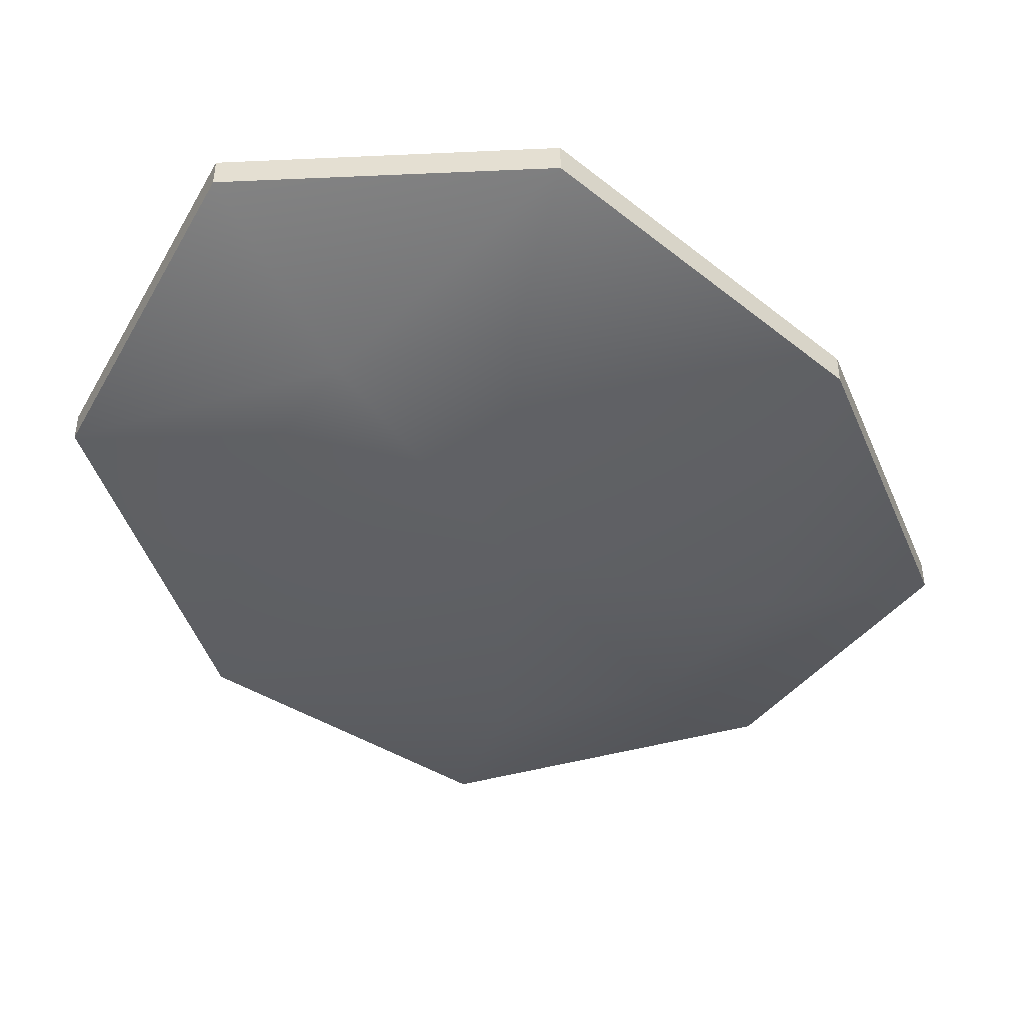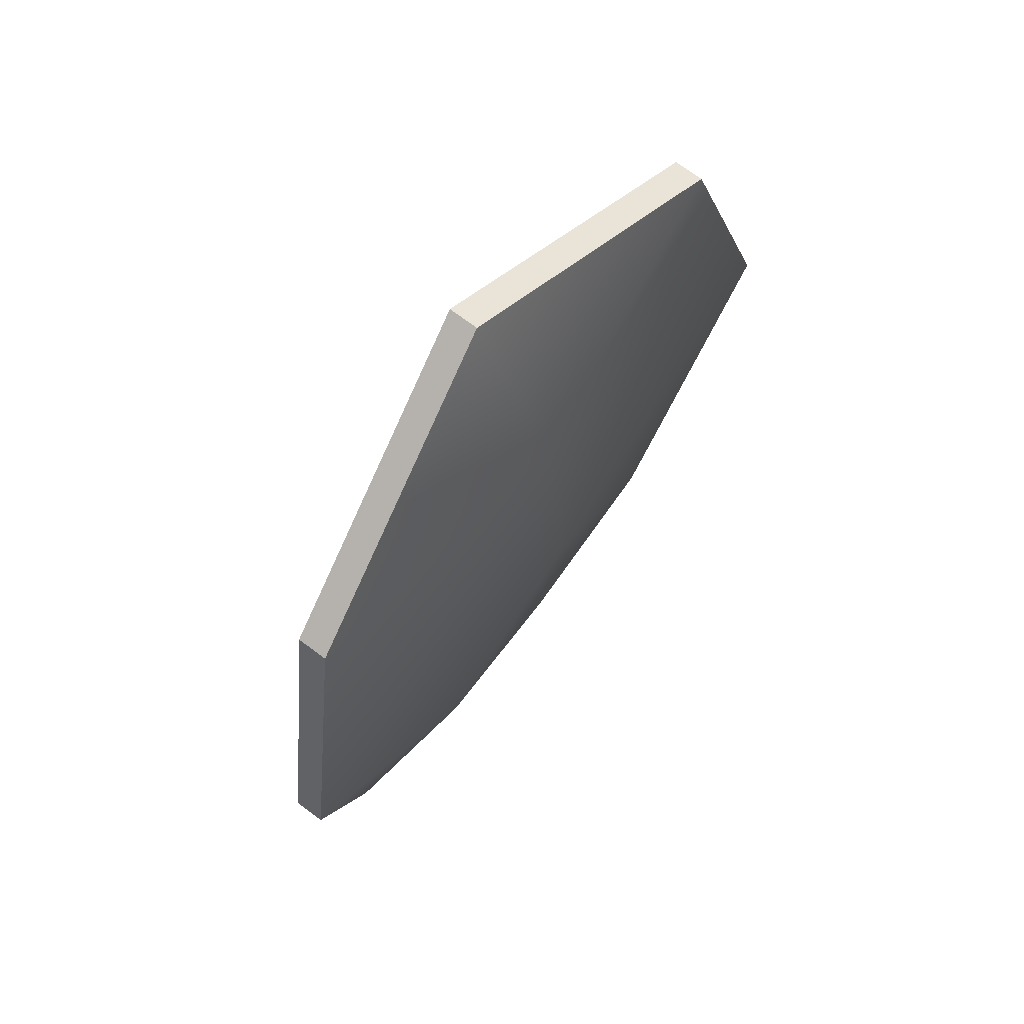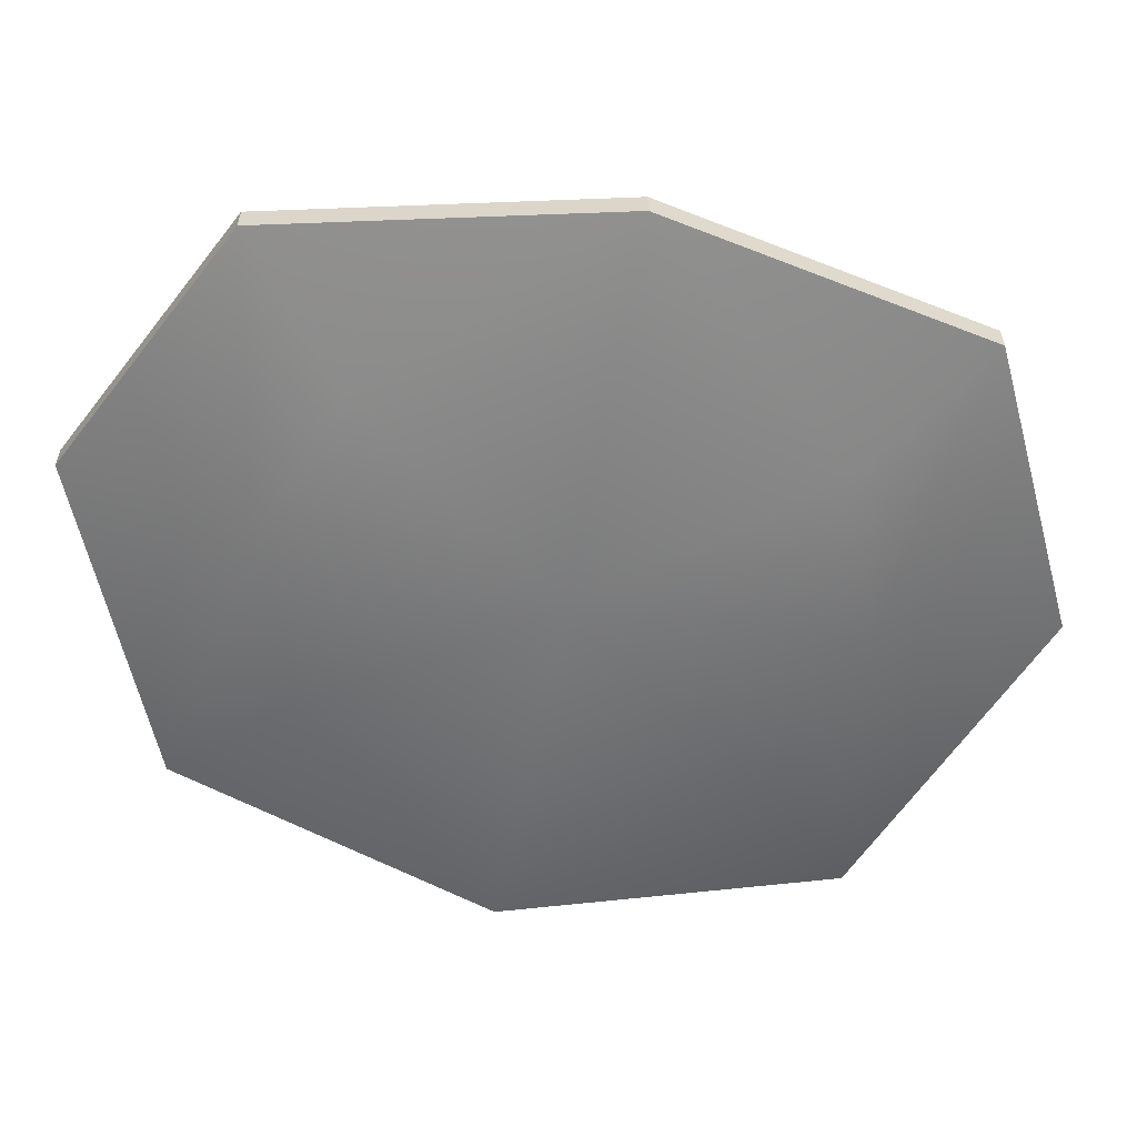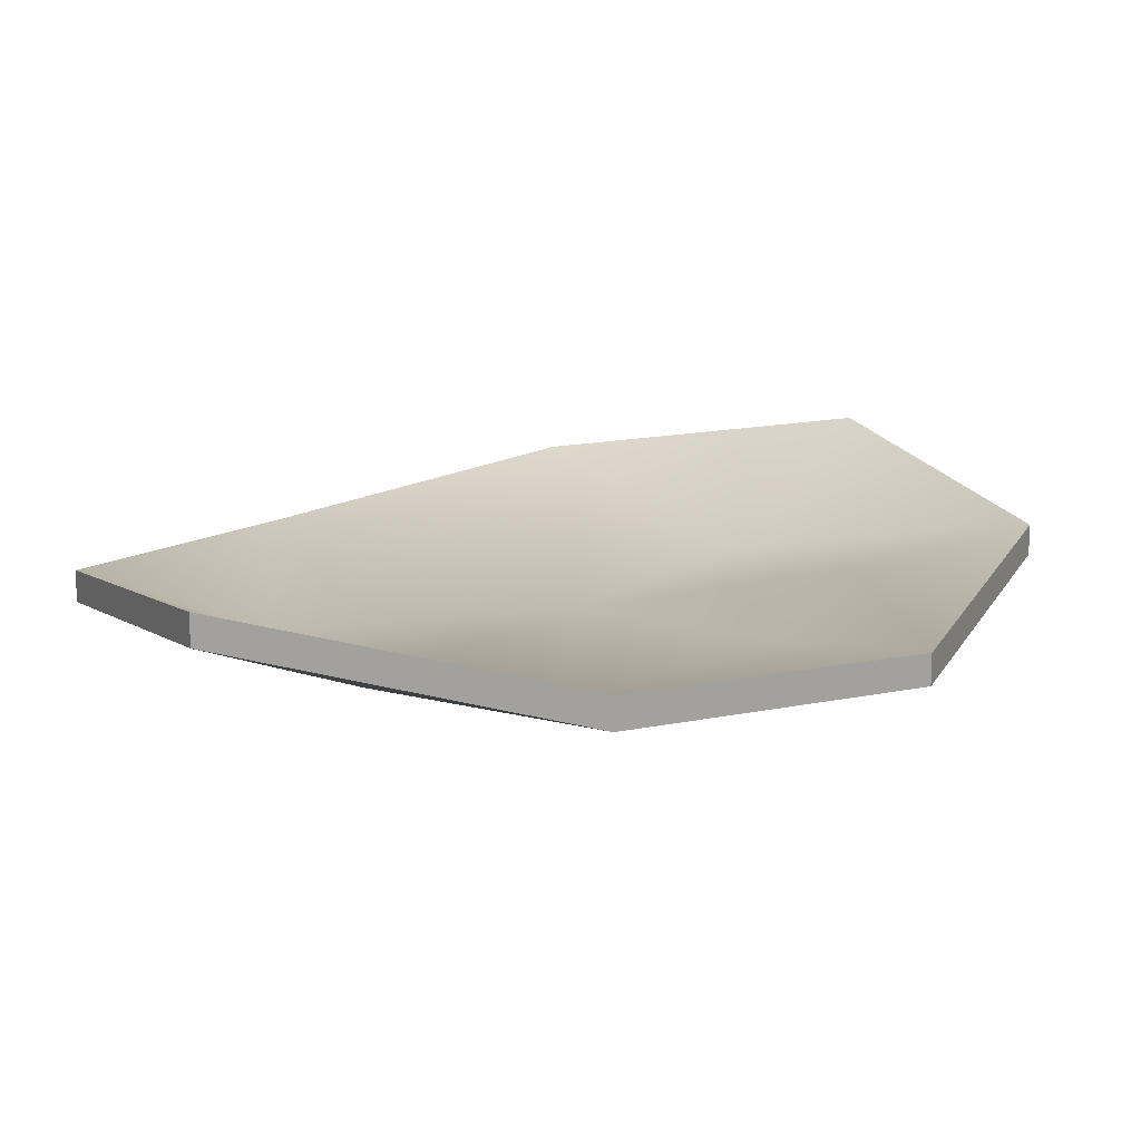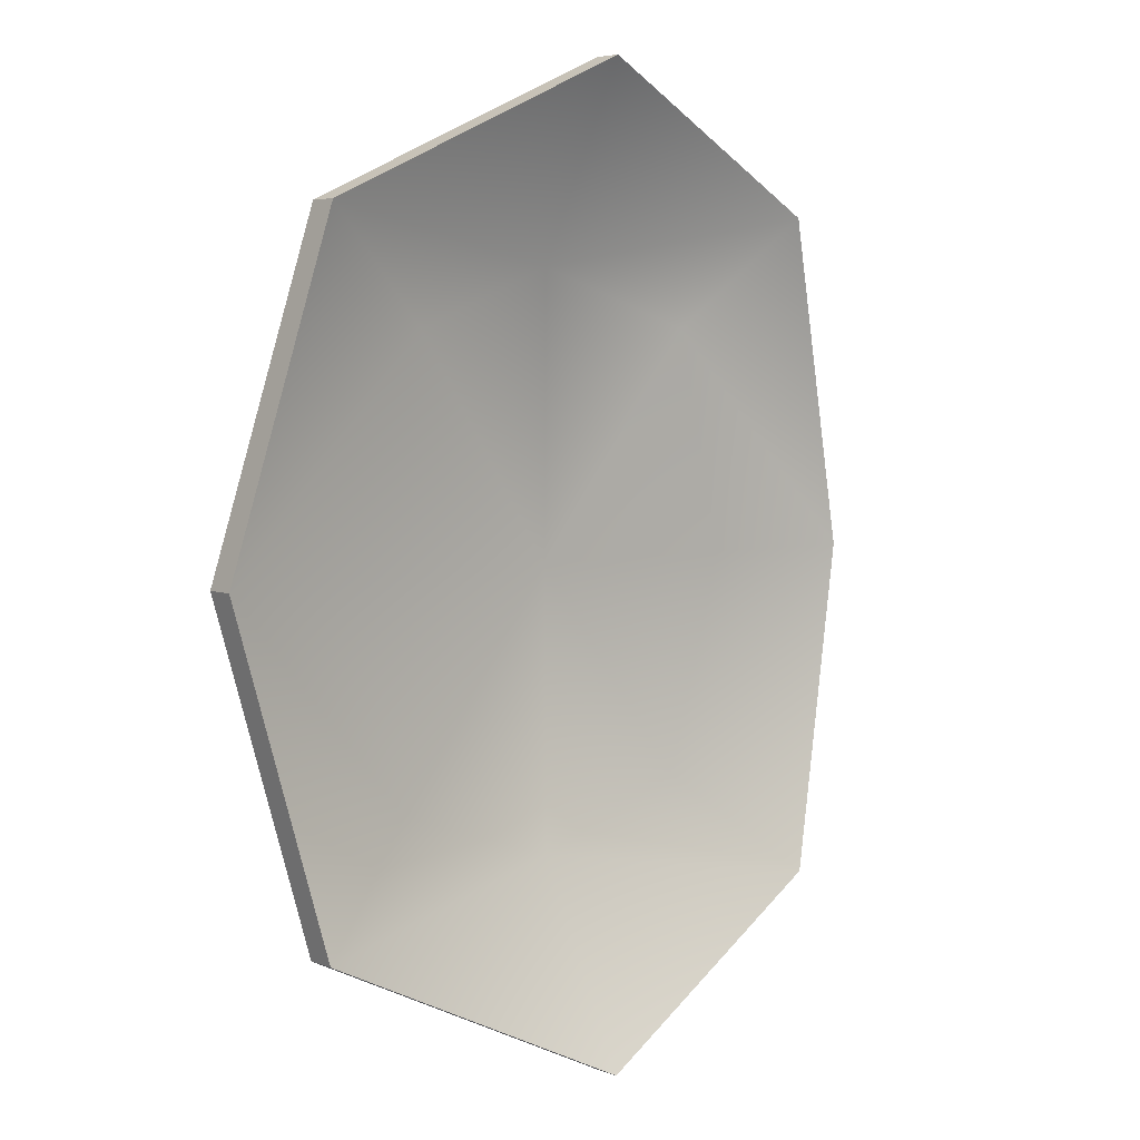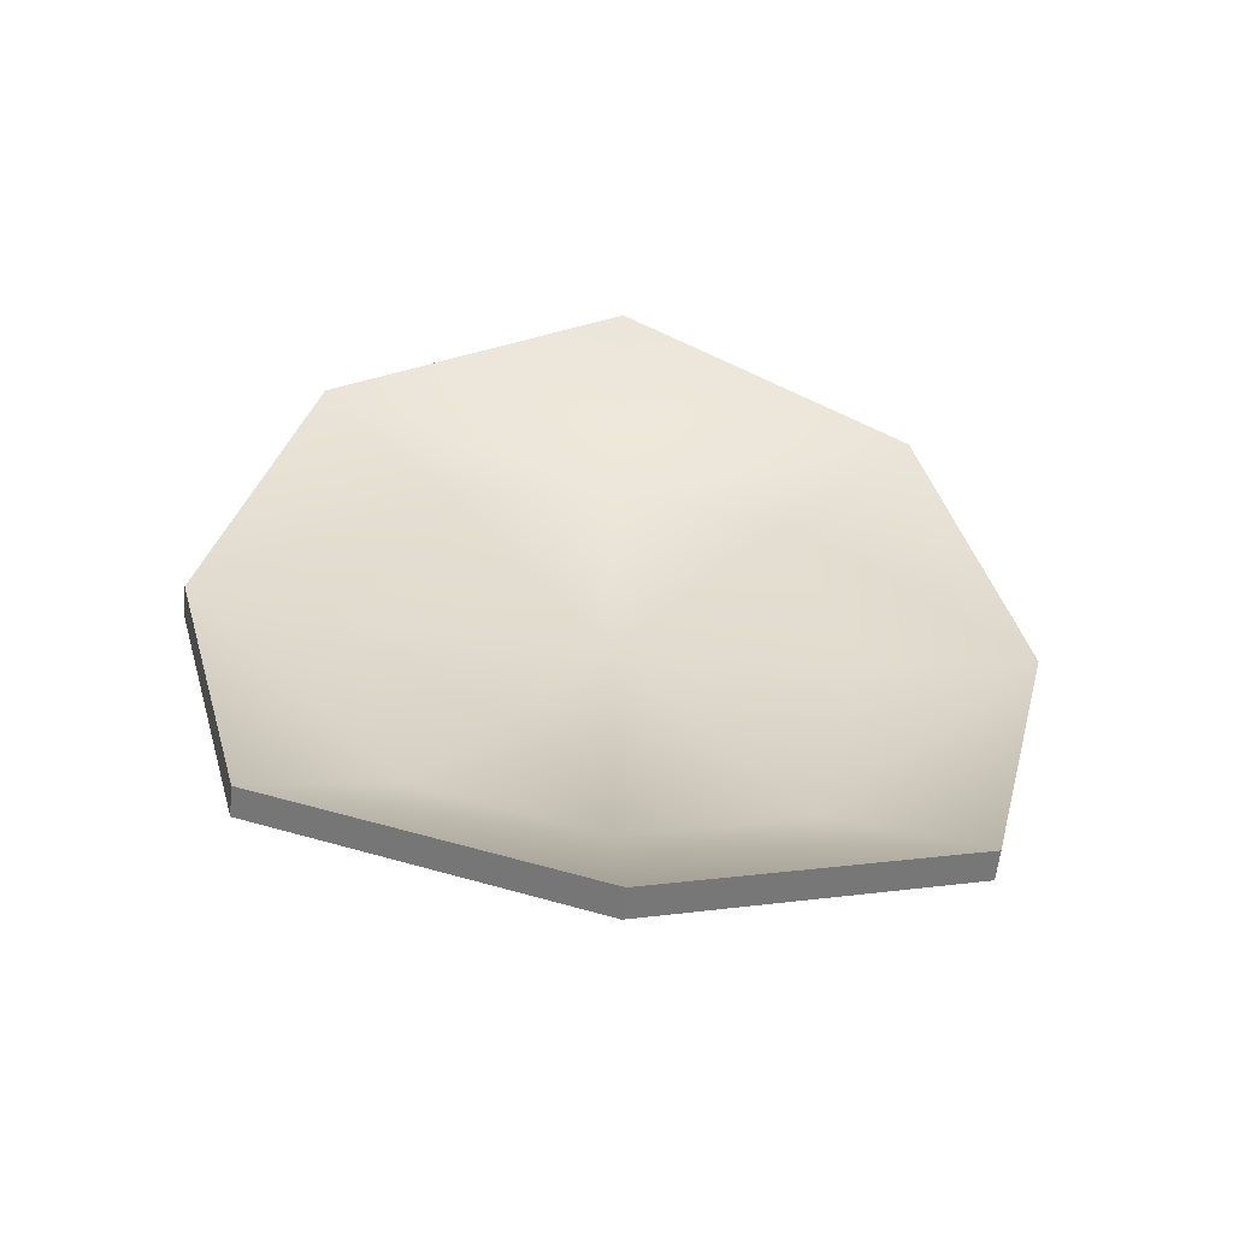
<metadata>
{"format":"obj","ext":"obj","renderer":"f3d","projection":"perspective","resolution":1024,"background":"white","views":[{"elev":-44.3,"azim":34.8,"up":"+Y"},{"elev":73.4,"azim":-53.4,"up":"+Z"},{"elev":-58.5,"azim":79.4,"up":"+Y"},{"elev":14.8,"azim":-142.1,"up":"+Y"},{"elev":5.5,"azim":138.7,"up":"+Z"},{"elev":-58.4,"azim":174.1,"up":"+Z"}]}
</metadata>
<code>
g default
v -0.3877 0.07819 0.4524
v 0.3877 0.07819 0.4524
v -0.2193 0.02516 0.3028
v 0.2193 0.02516 0.3028
v -0.2285 0.02516 -0.3028
v 0.2285 0.02516 -0.3028
v -0.4013 0.07819 -0.449
v 0.4013 0.07819 -0.449
v 0 0.1397 0.6383
v 0 0.03123 0.3818
v 0 0.03123 -0.3818
v 0 0.1397 -0.6466
v -0.5094 0.03667 -0
v -0.3028 0.02293 -0
v 0 0 -0
v 0.3028 0.02293 -0
v 0.5094 0.03667 -0
v -0.3028 0.05171 -0
v 0 0.03926 -0
v 0 0.04259 -0.3818
v -0.2285 0.03764 -0.3028
v -0.4013 0.1174 -0.449
v 0 0.1789 -0.6466
v -0.5094 0.07593 -0
v 0.5094 0.07593 -0
v 0.4013 0.1174 -0.449
v 0.2285 0.03764 -0.3028
v 0.3028 0.05171 -0
v -0.3877 0.1174 0.4524
v -0.2193 0.06442 0.3028
v 0 0.1789 0.6383
v 0 0.04259 0.3818
v 0.2193 0.06442 0.3028
v 0.3877 0.1174 0.4524
g PotatoChip_Geo
f 18 19 21
f 21 19 20
f 23 22 20
f 20 22 21
f 22 24 21
f 21 24 18
f 26 27 25
f 25 27 28
f 30 29 32
f 32 29 31
f 33 32 34
f 34 32 31
f 20 19 27
f 27 19 28
f 23 20 26
f 26 20 27
f 18 24 30
f 30 24 29
f 32 19 30
f 30 19 18
f 28 19 33
f 33 19 32
f 34 25 33
f 33 25 28
f 14 5 15
f 15 5 11
f 12 11 7
f 7 11 5
f 14 13 5
f 5 13 7
f 16 6 17
f 17 6 8
f 3 10 1
f 1 10 9
f 4 2 10
f 10 2 9
f 11 6 15
f 15 6 16
f 6 11 8
f 8 11 12
f 1 13 3
f 3 13 14
f 14 15 3
f 3 15 10
f 16 4 15
f 15 4 10
f 2 4 17
f 17 4 16
f 7 22 12
f 12 22 23
f 13 24 7
f 7 24 22
f 17 8 25
f 25 8 26
f 1 9 29
f 29 9 31
f 2 34 9
f 9 34 31
f 8 12 26
f 26 12 23
f 13 1 24
f 24 1 29
f 17 25 2
f 2 25 34
g default
v -0.3877 0.07819 0.4524
v 0.3877 0.07819 0.4524
v -0.2193 0.02516 0.3028
v 0.2193 0.02516 0.3028
v -0.2285 0.02516 -0.3028
v 0.2285 0.02516 -0.3028
v -0.4013 0.07819 -0.449
v 0.4013 0.07819 -0.449
v 0 0.1397 0.6383
v 0 0.03123 0.3818
v 0 0.03123 -0.3818
v 0 0.1397 -0.6466
v -0.5094 0.03667 -0
v -0.3028 0.02293 -0
v 0 0 -0
v 0.3028 0.02293 -0
v 0.5094 0.03667 -0
v -0.3028 0.05171 -0
v 0 0.03926 -0
v 0 0.04259 -0.3818
v -0.2285 0.03764 -0.3028
v -0.4013 0.1174 -0.449
v 0 0.1789 -0.6466
v -0.5094 0.07593 -0
v 0.5094 0.07593 -0
v 0.4013 0.1174 -0.449
v 0.2285 0.03764 -0.3028
v 0.3028 0.05171 -0
v -0.3877 0.1174 0.4524
v -0.2193 0.06442 0.3028
v 0 0.1789 0.6383
v 0 0.04259 0.3818
v 0.2193 0.06442 0.3028
v 0.3877 0.1174 0.4524
g PotatoChip_Geo
f 52 53 55
f 55 53 54
f 57 56 54
f 54 56 55
f 56 58 55
f 55 58 52
f 60 61 59
f 59 61 62
f 64 63 66
f 66 63 65
f 67 66 68
f 68 66 65
f 54 53 61
f 61 53 62
f 57 54 60
f 60 54 61
f 52 58 64
f 64 58 63
f 66 53 64
f 64 53 52
f 62 53 67
f 67 53 66
f 68 59 67
f 67 59 62
f 48 39 49
f 49 39 45
f 46 45 41
f 41 45 39
f 48 47 39
f 39 47 41
f 50 40 51
f 51 40 42
f 37 44 35
f 35 44 43
f 38 36 44
f 44 36 43
f 45 40 49
f 49 40 50
f 40 45 42
f 42 45 46
f 35 47 37
f 37 47 48
f 48 49 37
f 37 49 44
f 50 38 49
f 49 38 44
f 36 38 51
f 51 38 50
f 41 56 46
f 46 56 57
f 47 58 41
f 41 58 56
f 51 42 59
f 59 42 60
f 35 43 63
f 63 43 65
f 36 68 43
f 43 68 65
f 42 46 60
f 60 46 57
f 47 35 58
f 58 35 63
f 51 59 36
f 36 59 68
g default
v -0.3877 0.07819 0.4524
v 0.3877 0.07819 0.4524
v -0.2193 0.02516 0.3028
v 0.2193 0.02516 0.3028
v -0.2285 0.02516 -0.3028
v 0.2285 0.02516 -0.3028
v -0.4013 0.07819 -0.449
v 0.4013 0.07819 -0.449
v 0 0.1397 0.6383
v 0 0.03123 0.3818
v 0 0.03123 -0.3818
v 0 0.1397 -0.6466
v -0.5094 0.03667 -0
v -0.3028 0.02293 -0
v 0 0 -0
v 0.3028 0.02293 -0
v 0.5094 0.03667 -0
v -0.3028 0.05171 -0
v 0 0.03926 -0
v 0 0.04259 -0.3818
v -0.2285 0.03764 -0.3028
v -0.4013 0.1174 -0.449
v 0 0.1789 -0.6466
v -0.5094 0.07593 -0
v 0.5094 0.07593 -0
v 0.4013 0.1174 -0.449
v 0.2285 0.03764 -0.3028
v 0.3028 0.05171 -0
v -0.3877 0.1174 0.4524
v -0.2193 0.06442 0.3028
v 0 0.1789 0.6383
v 0 0.04259 0.3818
v 0.2193 0.06442 0.3028
v 0.3877 0.1174 0.4524
g PotatoChip_Geo
f 86 87 89
f 89 87 88
f 91 90 88
f 88 90 89
f 90 92 89
f 89 92 86
f 94 95 93
f 93 95 96
f 98 97 100
f 100 97 99
f 101 100 102
f 102 100 99
f 88 87 95
f 95 87 96
f 91 88 94
f 94 88 95
f 86 92 98
f 98 92 97
f 100 87 98
f 98 87 86
f 96 87 101
f 101 87 100
f 102 93 101
f 101 93 96
f 82 73 83
f 83 73 79
f 80 79 75
f 75 79 73
f 82 81 73
f 73 81 75
f 84 74 85
f 85 74 76
f 71 78 69
f 69 78 77
f 72 70 78
f 78 70 77
f 79 74 83
f 83 74 84
f 74 79 76
f 76 79 80
f 69 81 71
f 71 81 82
f 82 83 71
f 71 83 78
f 84 72 83
f 83 72 78
f 70 72 85
f 85 72 84
f 75 90 80
f 80 90 91
f 81 92 75
f 75 92 90
f 85 76 93
f 93 76 94
f 69 77 97
f 97 77 99
f 70 102 77
f 77 102 99
f 76 80 94
f 94 80 91
f 81 69 92
f 92 69 97
f 85 93 70
f 70 93 102

</code>
